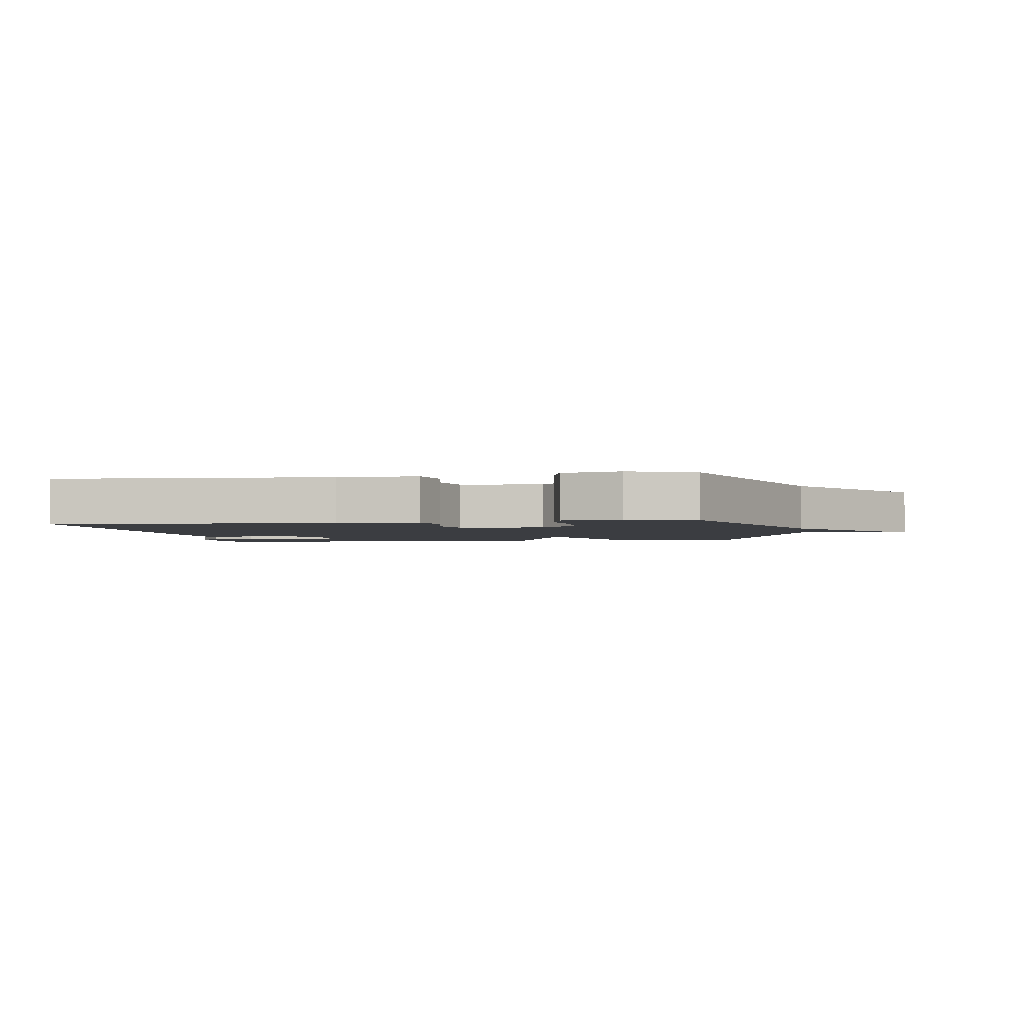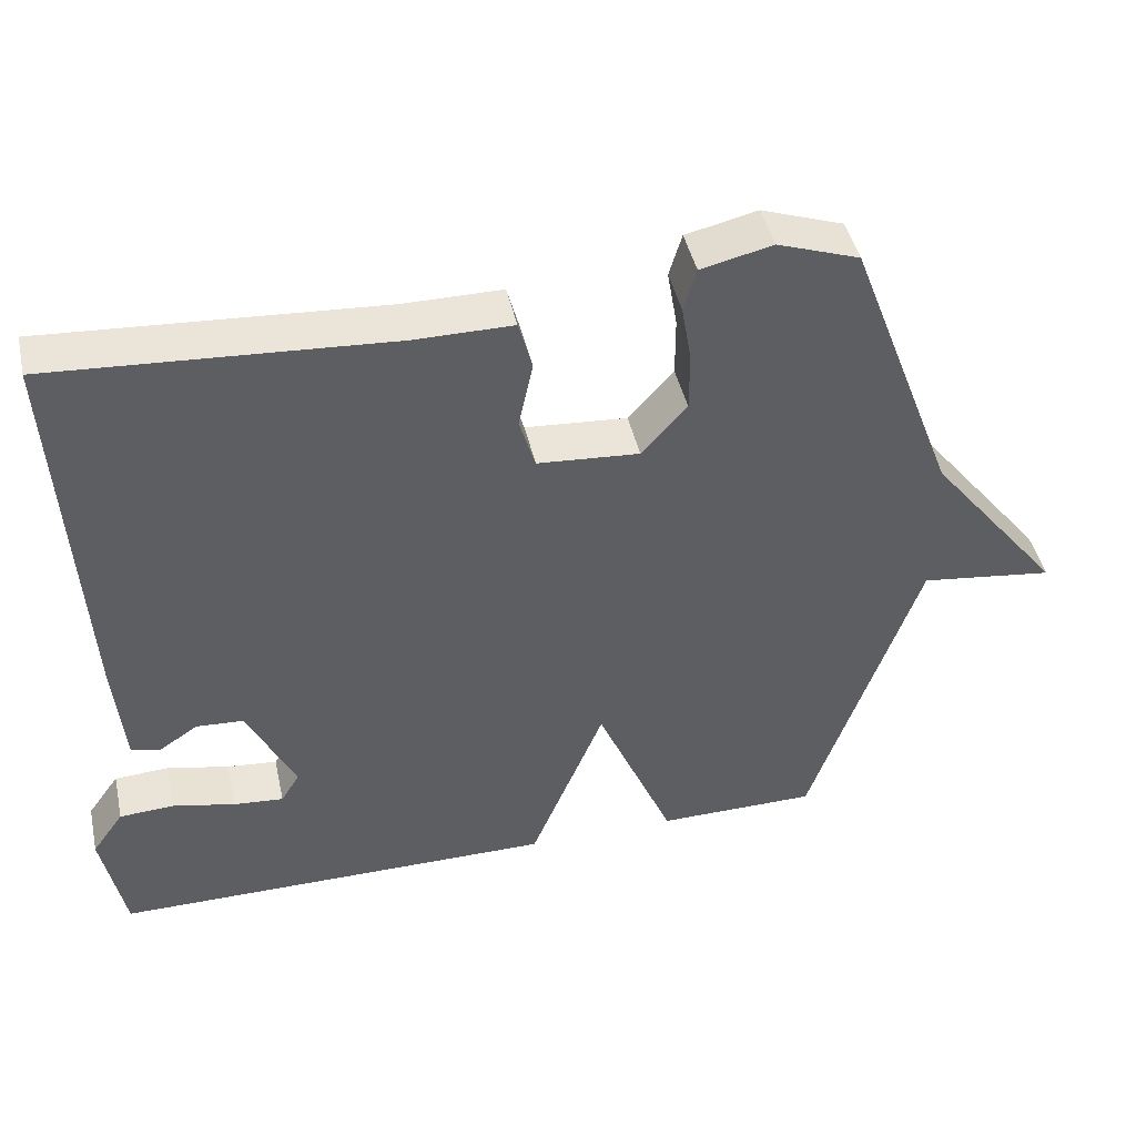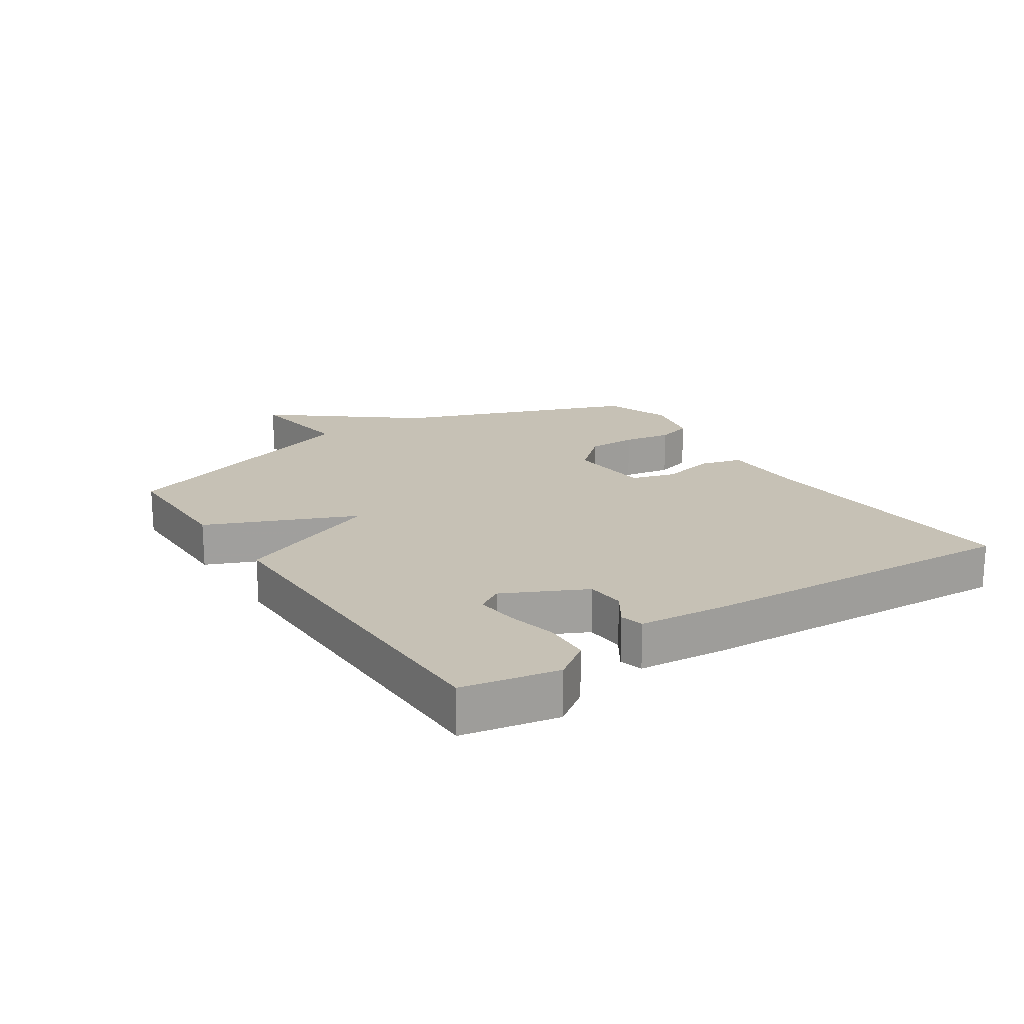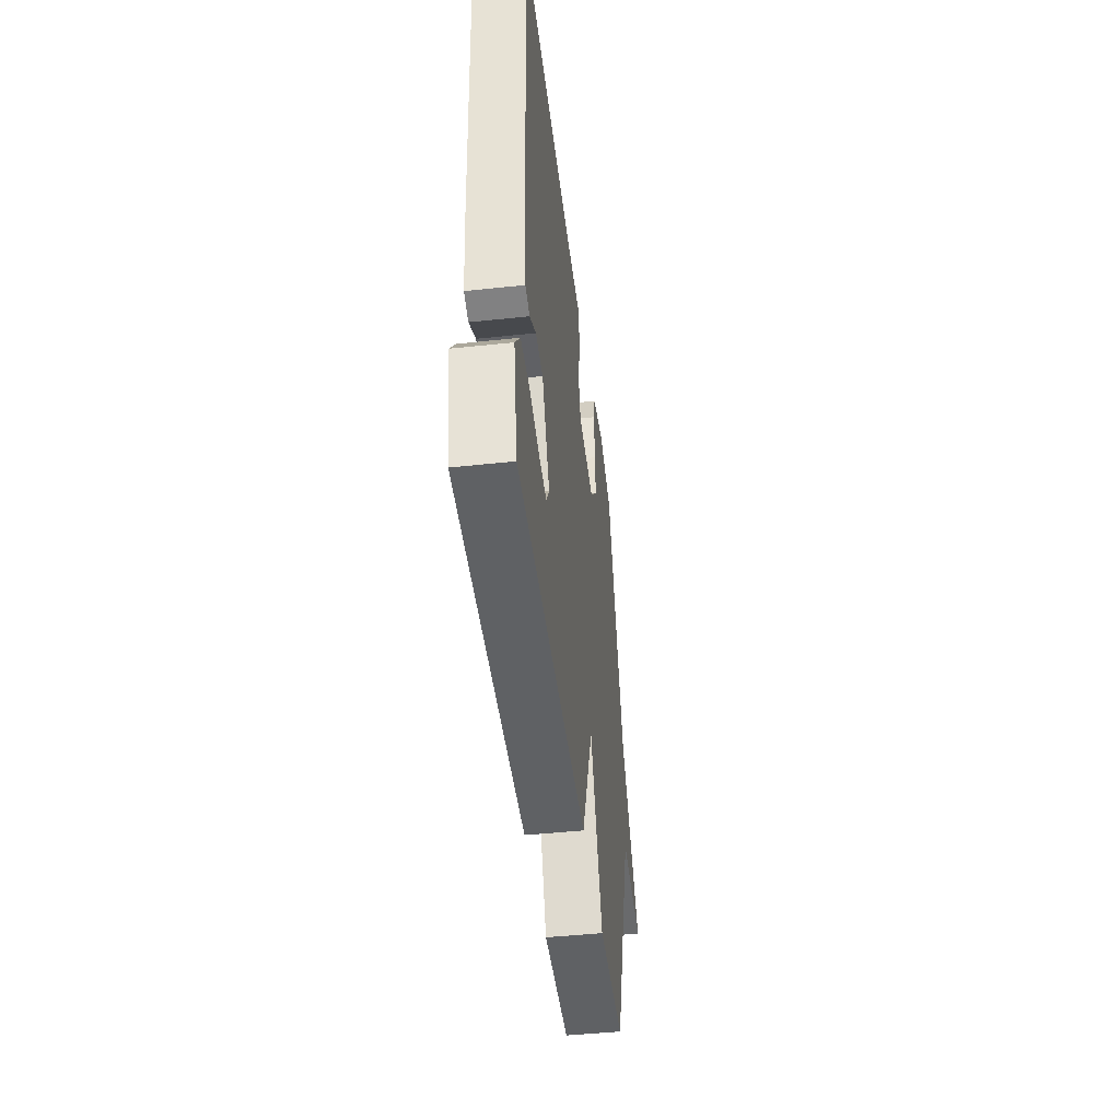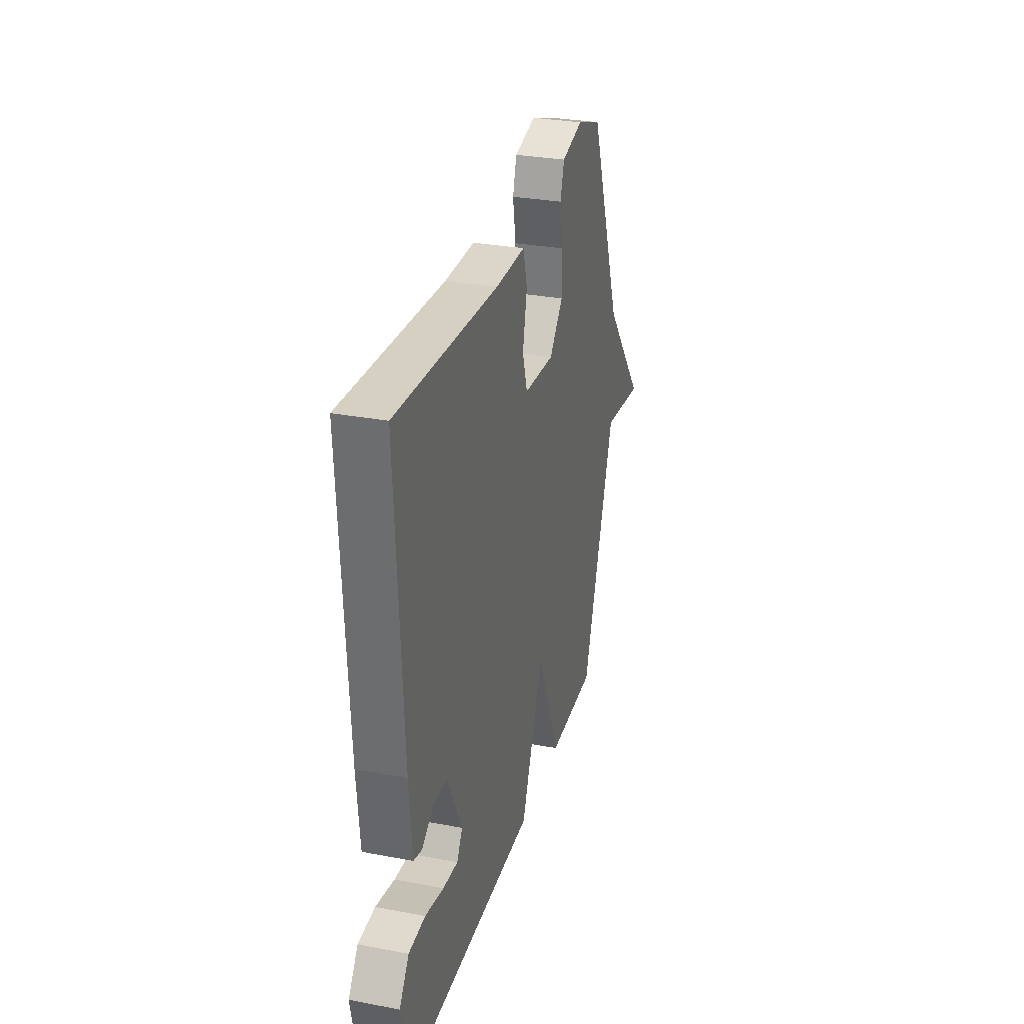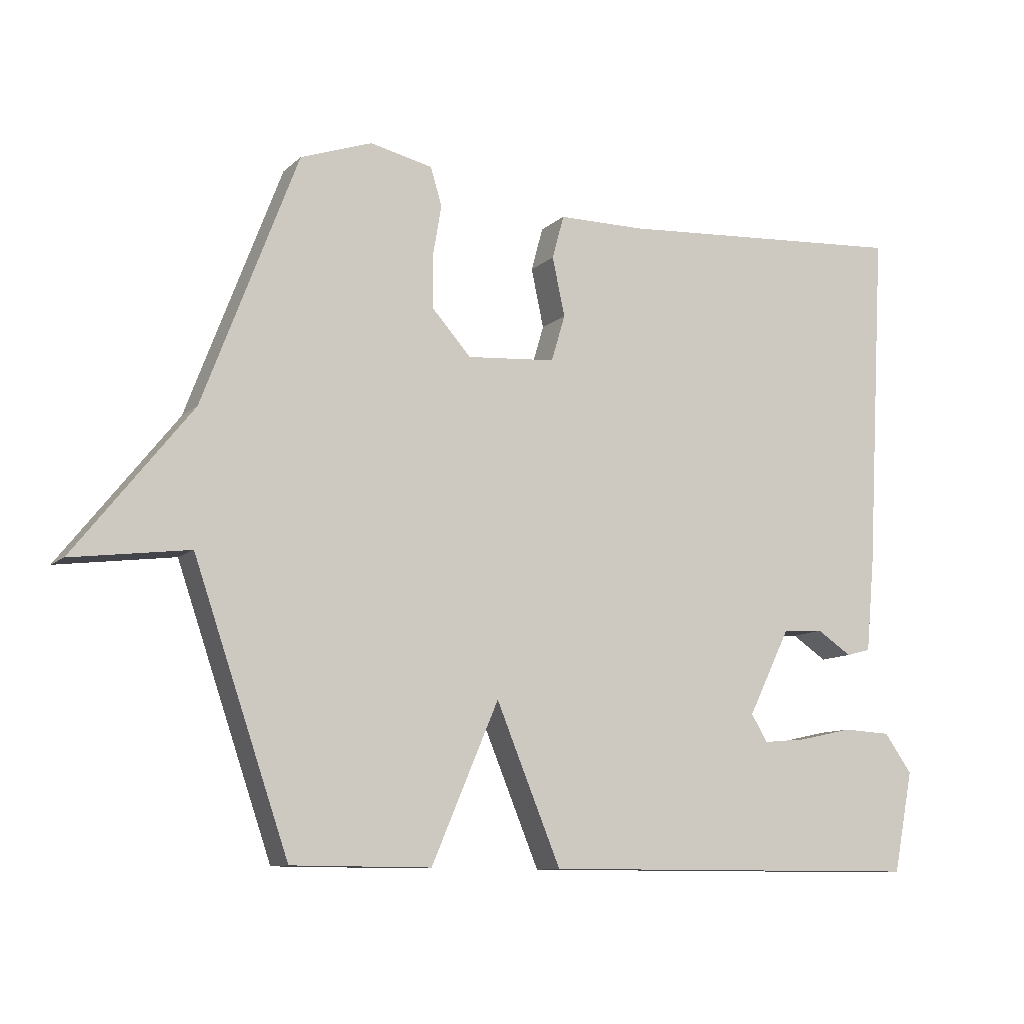
<metadata>
{"format":"obj","ext":"obj","renderer":"f3d","projection":"perspective","resolution":1024,"background":"white","views":[{"elev":-2.5,"azim":9.0,"up":"+Y"},{"elev":44.5,"azim":-12.6,"up":"+Z"},{"elev":18.8,"azim":-123.6,"up":"+Y"},{"elev":-45.7,"azim":-83.0,"up":"+Z"},{"elev":29.9,"azim":-74.6,"up":"+Z"},{"elev":-10.2,"azim":153.7,"up":"+Z"}]}
</metadata>
<code>
v -0.5 0.07 -0.5
v -0.53 0.07 -0.347
v -0.488 0.07 -0.288
v -0.415 0.07 -0.284
v -0.333 0.07 -0.302
v -0.267 0.07 -0.308
v -0.242 0.07 -0.267
v -0.306 0.07 -0.137
v -0.368 0.07 -0.133
v -0.421 0.07 -0.168
v -0.458 0.07 -0.158
v -0.471 0.07 -0.017
v -0.5 0.07 0.5
v -0.054 0.07 0.471
v 0.077 0.07 0.471
v 0.095 0.07 0.405
v 0.076 0.07 0.316
v 0.097 0.07 0.246
v 0.232 0.07 0.236
v 0.292 0.07 0.303
v 0.292 0.07 0.382
v 0.279 0.07 0.459
v 0.296 0.07 0.516
v 0.391 0.07 0.538
v 0.5 0.07 0.5
v 0.644 0.07 0.121
v 0.822 0.07 -0.102
v 0.644 0.07 -0.079
v 0.5 0.07 -0.5
v 0.288 0.07 -0.501
v 0.186 0.07 -0.263
v 0.088 0.07 -0.501
v -0.5 0 -0.5
v -0.53 0 -0.347
v -0.488 0 -0.288
v -0.415 0 -0.284
v -0.333 0 -0.302
v -0.267 0 -0.308
v -0.242 0 -0.267
v -0.306 0 -0.137
v -0.368 0 -0.133
v -0.421 0 -0.168
v -0.458 0 -0.158
v -0.471 0 -0.017
v -0.5 0 0.5
v -0.054 0 0.471
v 0.077 0 0.471
v 0.095 0 0.405
v 0.076 0 0.316
v 0.097 0 0.246
v 0.232 0 0.236
v 0.292 0 0.303
v 0.292 0 0.382
v 0.279 0 0.459
v 0.296 0 0.516
v 0.391 0 0.538
v 0.5 0 0.5
v 0.644 0 0.121
v 0.822 0 -0.102
v 0.644 0 -0.079
v 0.5 0 -0.5
v 0.288 0 -0.501
v 0.186 0 -0.263
v 0.088 0 -0.501
f 31 32 1 2
f 28 29 30 31
f 26 27 28
f 25 26 28
f 24 25 28
f 23 24 28
f 22 23 28
f 21 22 28
f 20 21 28
f 19 20 28 31
f 18 19 31
f 17 18 31
f 14 15 16 17
f 13 14 17
f 12 13 17
f 11 12 17
f 10 11 17
f 9 10 17
f 8 9 17
f 7 8 17 31
f 6 7 31
f 2 3 4 5
f 2 5 6
f 2 6 31
f 34 33 64 63
f 63 62 61 60
f 60 59 58
f 60 58 57
f 60 57 56
f 60 56 55
f 60 55 54
f 60 54 53
f 60 53 52
f 63 60 52 51
f 63 51 50
f 63 50 49
f 49 48 47 46
f 49 46 45
f 49 45 44
f 49 44 43
f 49 43 42
f 49 42 41
f 49 41 40
f 63 49 40 39
f 63 39 38
f 37 36 35 34
f 38 37 34
f 63 38 34
f 1 33 34 2
f 2 34 35 3
f 3 35 36 4
f 4 36 37 5
f 5 37 38 6
f 6 38 39 7
f 7 39 40 8
f 8 40 41 9
f 9 41 42 10
f 10 42 43 11
f 11 43 44 12
f 12 44 45 13
f 13 45 46 14
f 14 46 47 15
f 15 47 48 16
f 16 48 49 17
f 17 49 50 18
f 18 50 51 19
f 19 51 52 20
f 20 52 53 21
f 21 53 54 22
f 22 54 55 23
f 23 55 56 24
f 24 56 57 25
f 25 57 58 26
f 26 58 59 27
f 27 59 60 28
f 28 60 61 29
f 29 61 62 30
f 30 62 63 31
f 31 63 64 32
f 32 64 33 1

</code>
